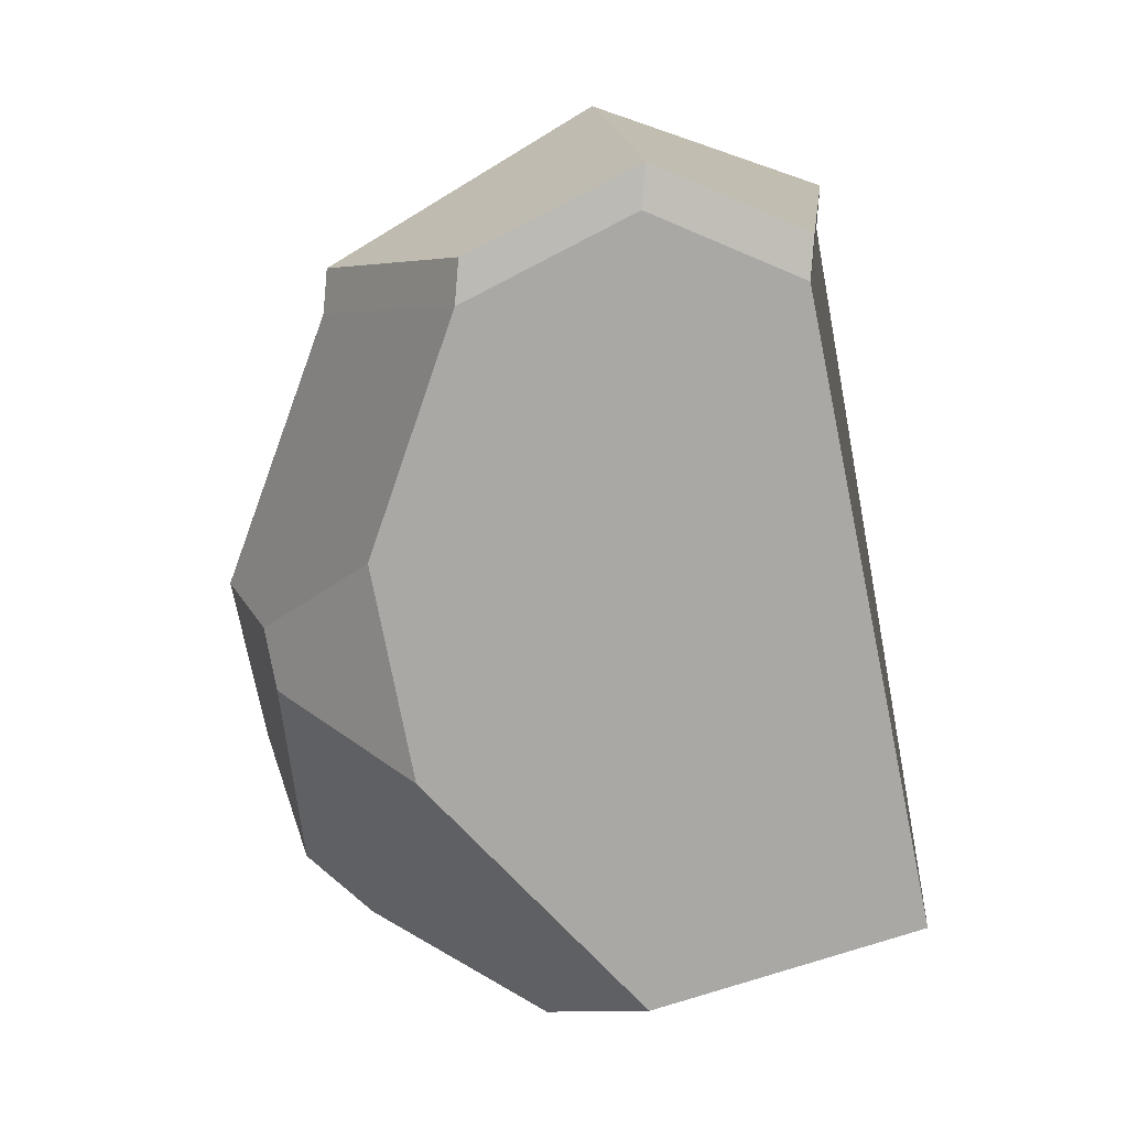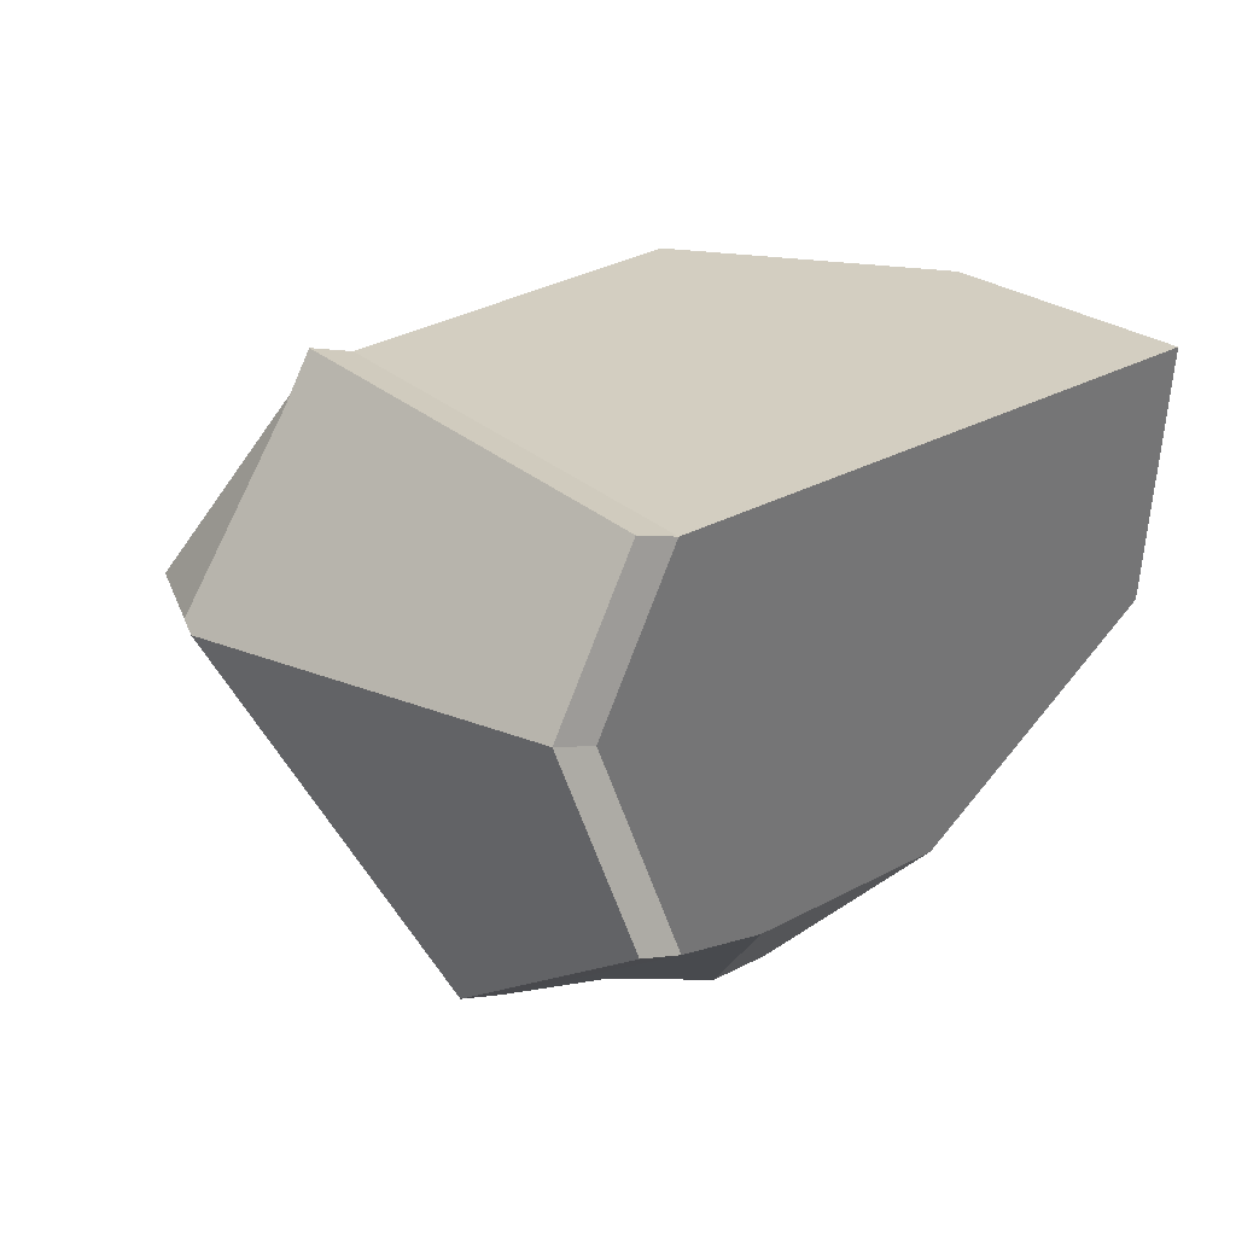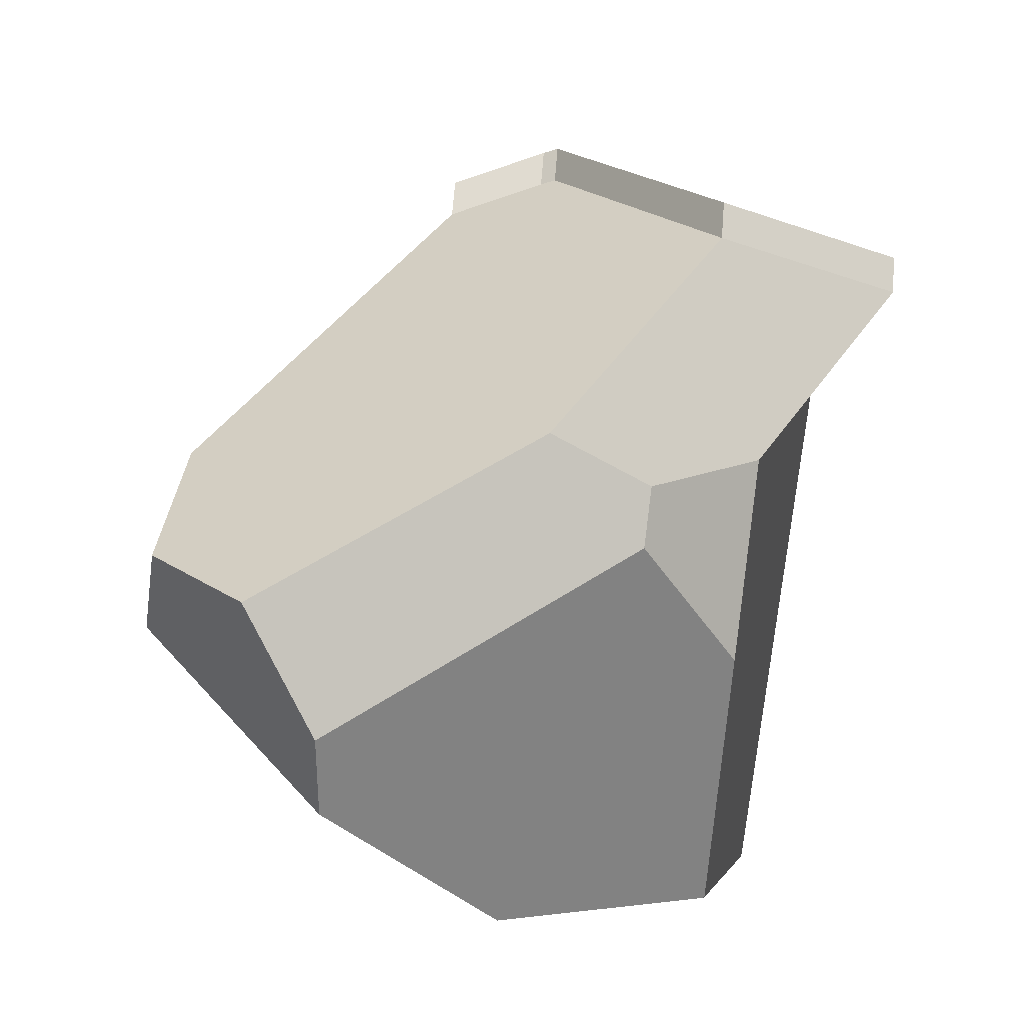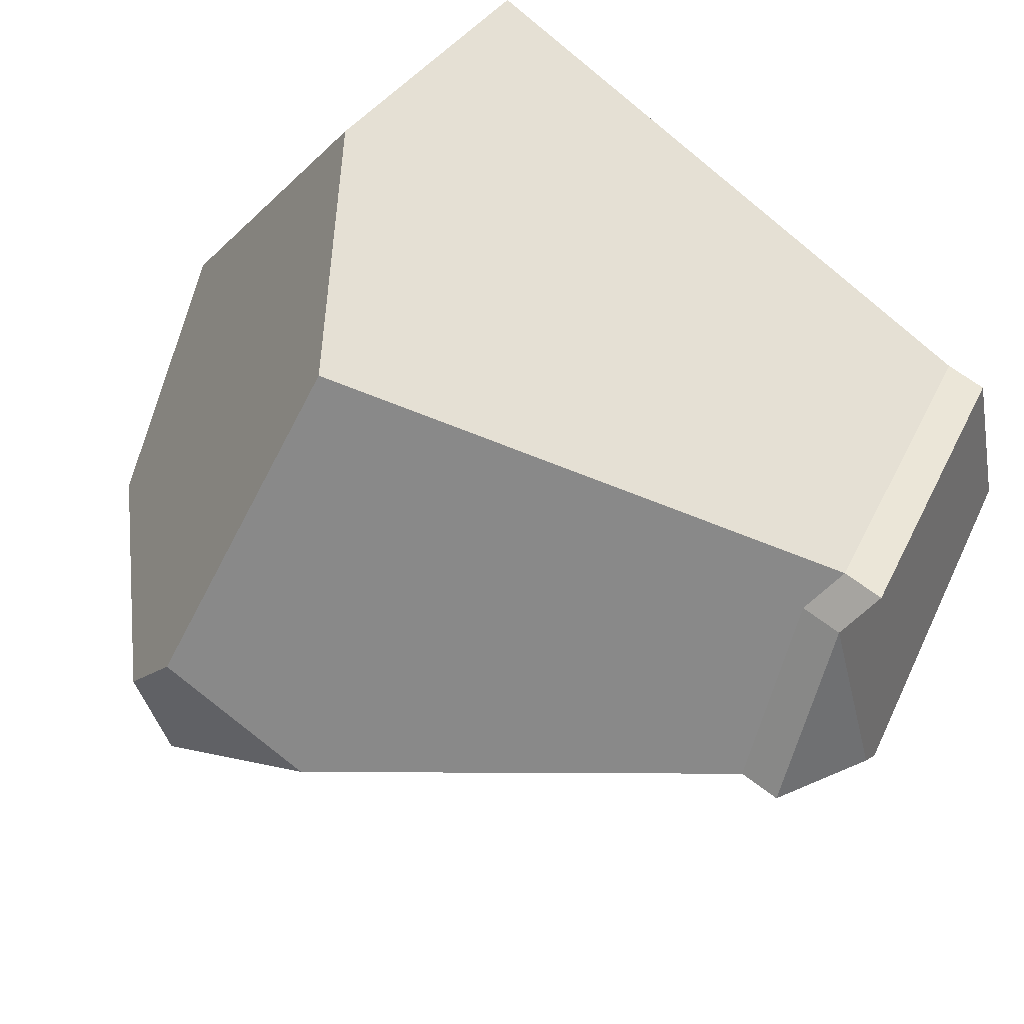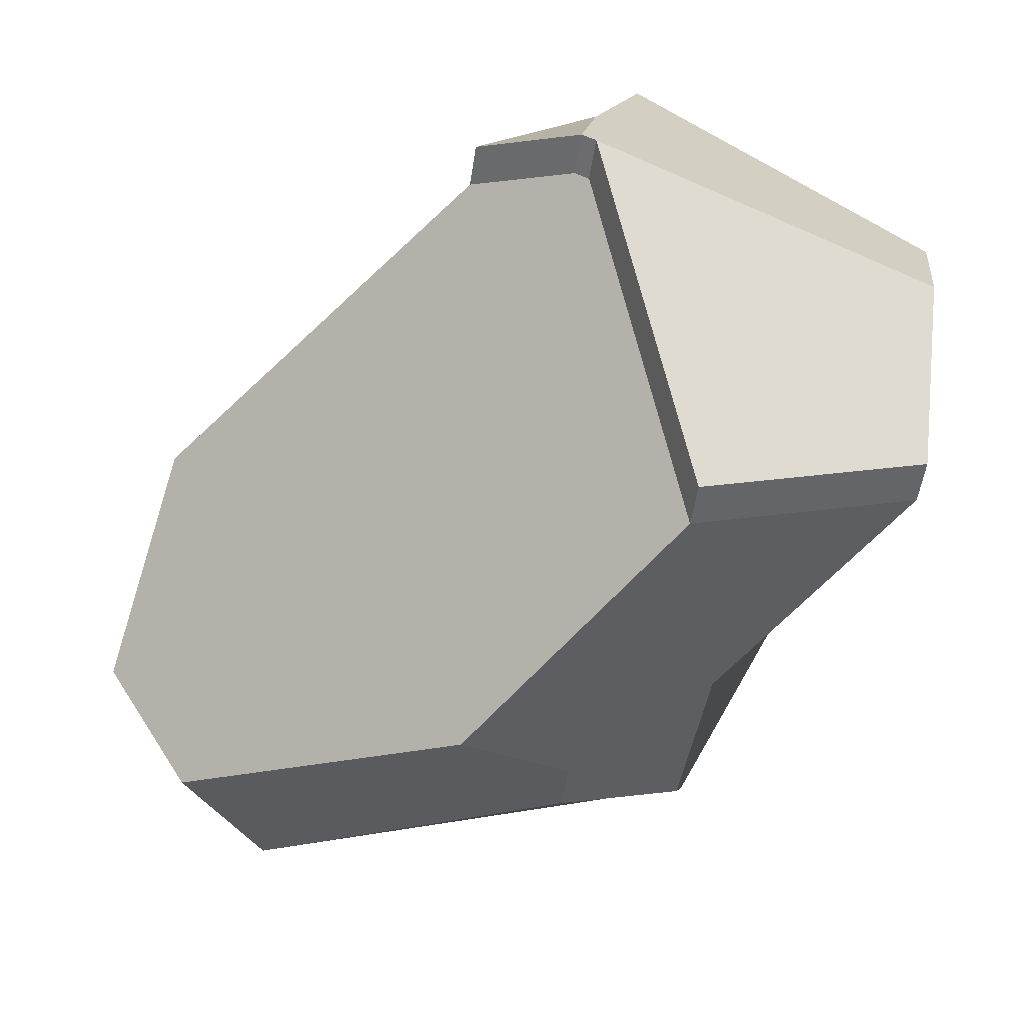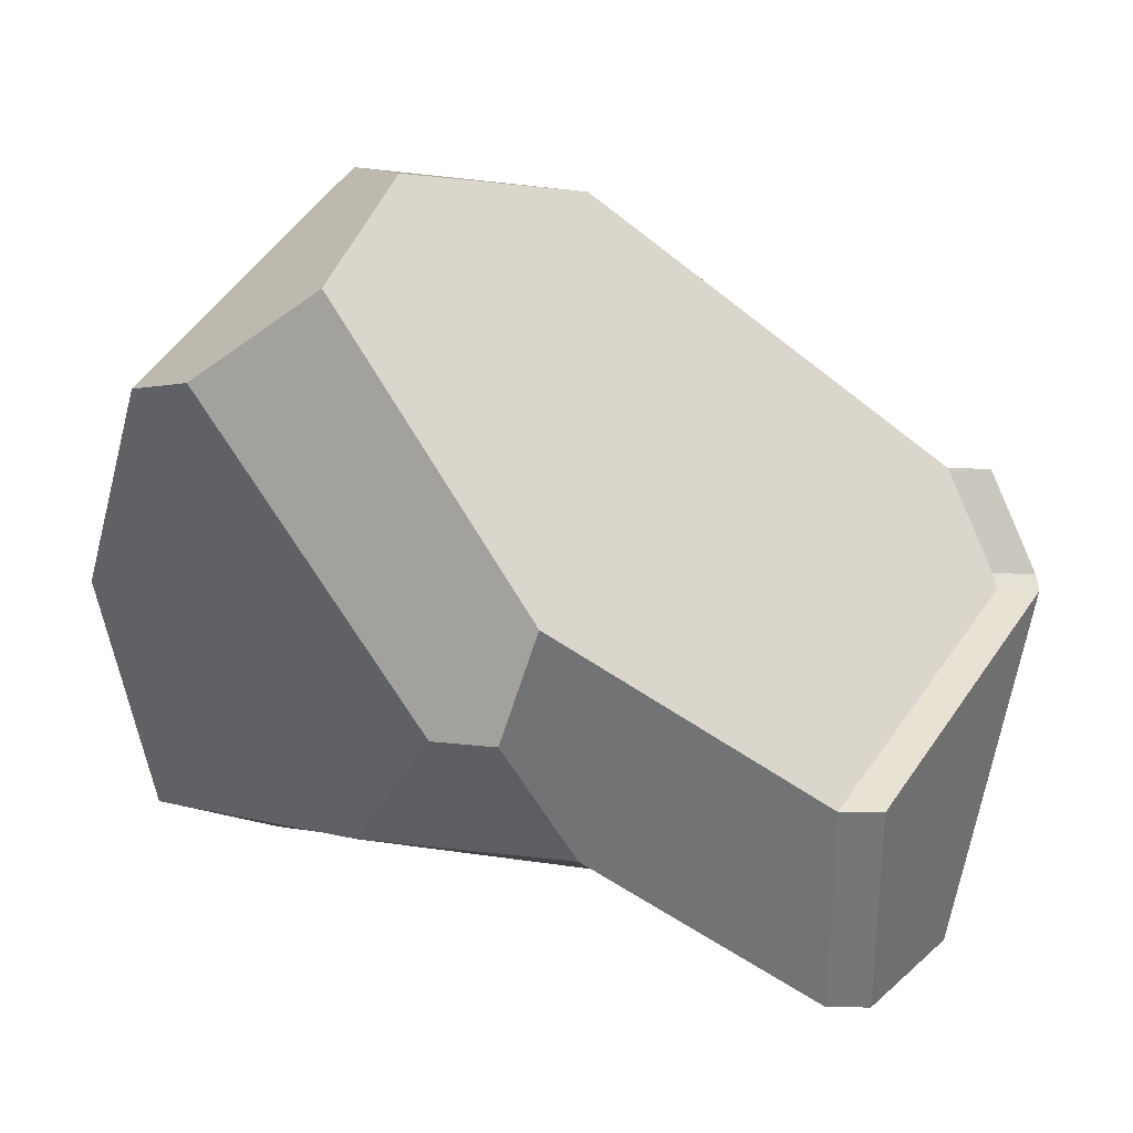
<metadata>
{"format":"obj","ext":"obj","renderer":"f3d","projection":"perspective","resolution":1024,"background":"white","views":[{"elev":-0.6,"azim":-108.1,"up":"+Y"},{"elev":4.3,"azim":-126.3,"up":"+Z"},{"elev":-16.8,"azim":165.3,"up":"+Y"},{"elev":68.6,"azim":133.5,"up":"+Z"},{"elev":-50.4,"azim":177.2,"up":"+Z"},{"elev":-72.7,"azim":93.8,"up":"+Z"}]}
</metadata>
<code>
o Cube.008_Cube.009
v 0.5529 -0.3369 -0.2902
v 0.1503 -0.1021 -0.4277
v -0.00199 -0.1627 -0.4114
v -0.1997 -0.0774 -0.316
v 0.664 -0.2421 -0.1598
v 0.5878 -0.01223 0.06278
v -0.2312 -0.667 0.06169
v -0.4094 -0.5492 0.3775
v -0.4952 0.2721 0.1762
v -0.0714 0.4025 0.369
v 0.166 0.4562 0.1123
v -0.0102 0.3874 0.3233
v 0.02411 0.5083 0.07029
v 0.6517 -0.3099 -0.008398
v 0.6188 -0.2483 0.1208
v 0.2508 -0.2691 0.5122
v -0.04982 -0.5214 0.4781
v 0.4394 -0.5166 -0.2535
v -0.1789 -0.3646 -0.2458
v 0.00389 -0.2478 -0.3916
v -0.2298 -0.666 0.05699
v -0.2279 -0.6683 0.05913
v 0.1085 -0.7181 0.02521
v 0.4137 -0.6019 -0.156
v -0.1353 0.25 -0.3602
v -0.4469 0.231 -0.2696
v -0.4665 0.3557 -0.03659
v 0.004908 0.5106 0.0537
v -0.501 0.3314 0.1795
v -0.07722 0.4618 0.3722
v -0.4723 0.4151 -0.03335
v -0.01602 0.4468 0.3265
v -0.00091 0.5699 0.05694
v 0.01829 0.5676 0.07353
v 0.1602 0.5155 0.1156
v -0.4527 0.2903 -0.2663
v -0.1411 0.3094 -0.357
f 22 7 21
f 19 4 3 20
f 22 21 19 20 18 24 23
f 10 9 8 17 16
f 12 10 16 15 6 11
f 6 15 14 5
f 15 16 17 23 24 14
f 8 7 22 23 17
f 3 2 1 18 20
f 5 14 24 18 1
f 9 27 26 4 19 21 7 8
f 4 26 25 2 3
f 2 25 28 13 11 6 5 1
f 25 26 36 37
f 10 12 32 30
f 11 13 34 35
f 33 37 36 31
f 34 32 35
f 33 31 29 30 32 34
f 12 11 35 32
f 13 28 33 34
f 28 25 37 33
f 9 10 30 29
f 27 9 29 31
f 26 27 31 36

</code>
